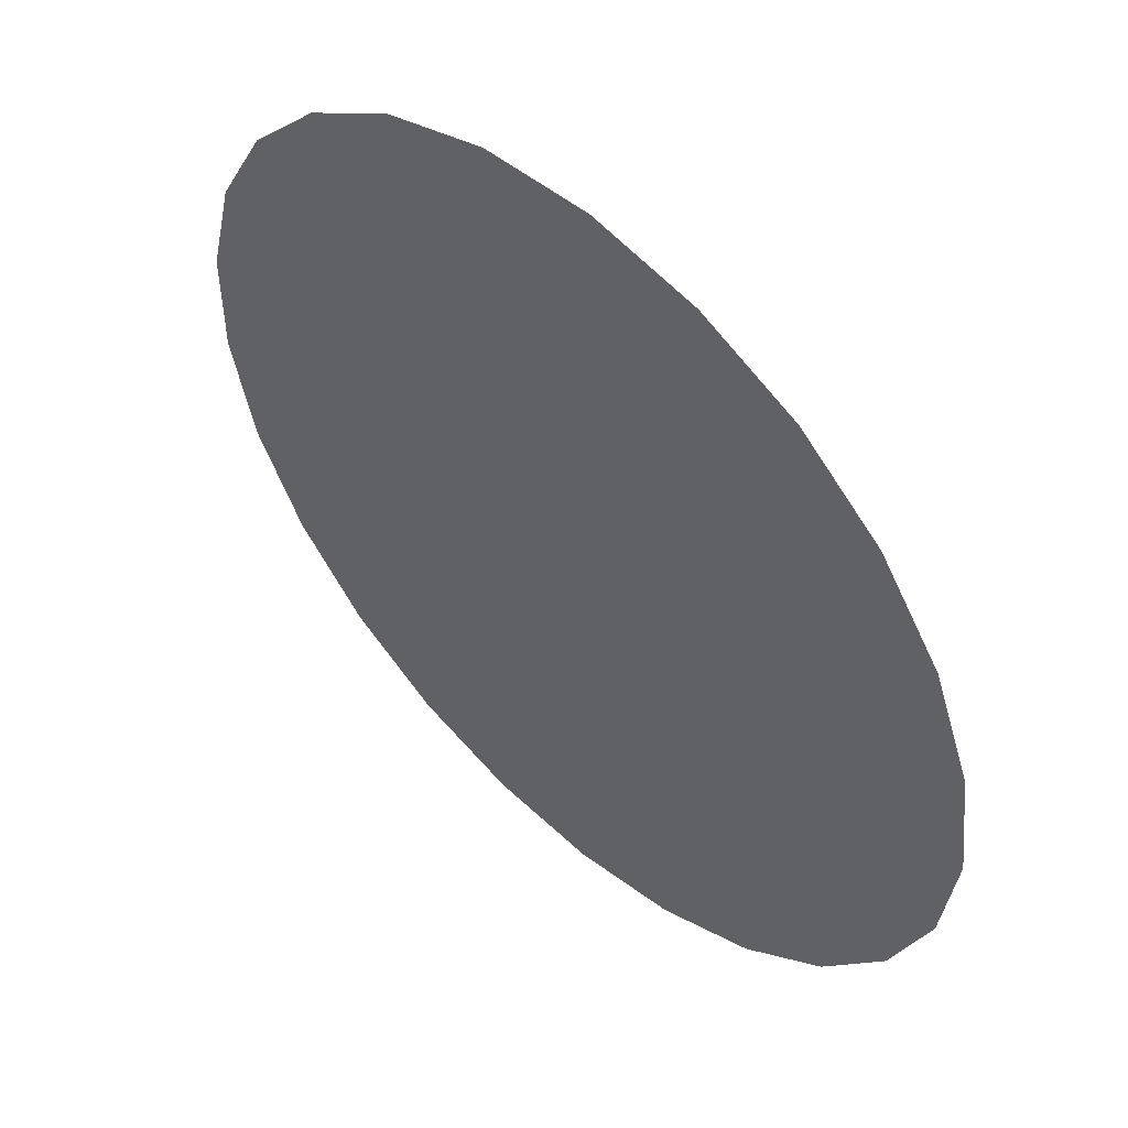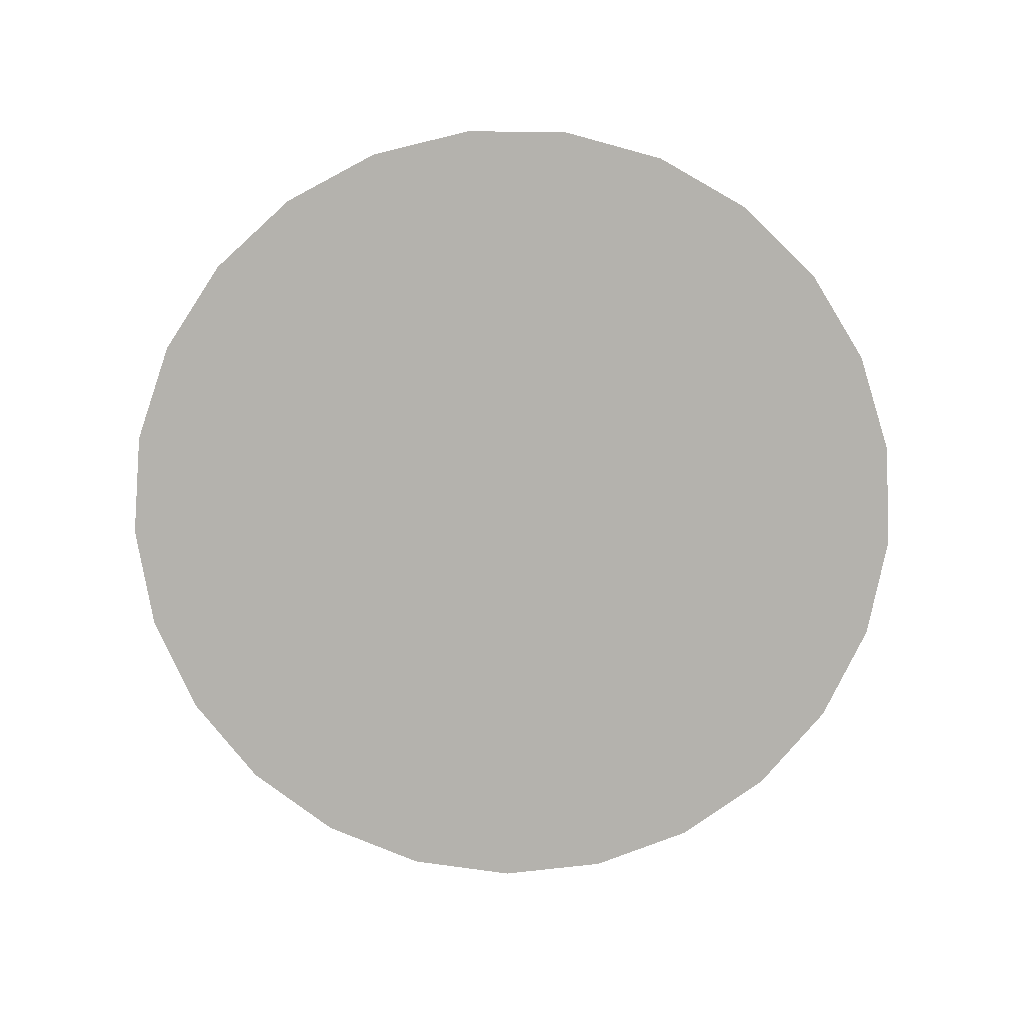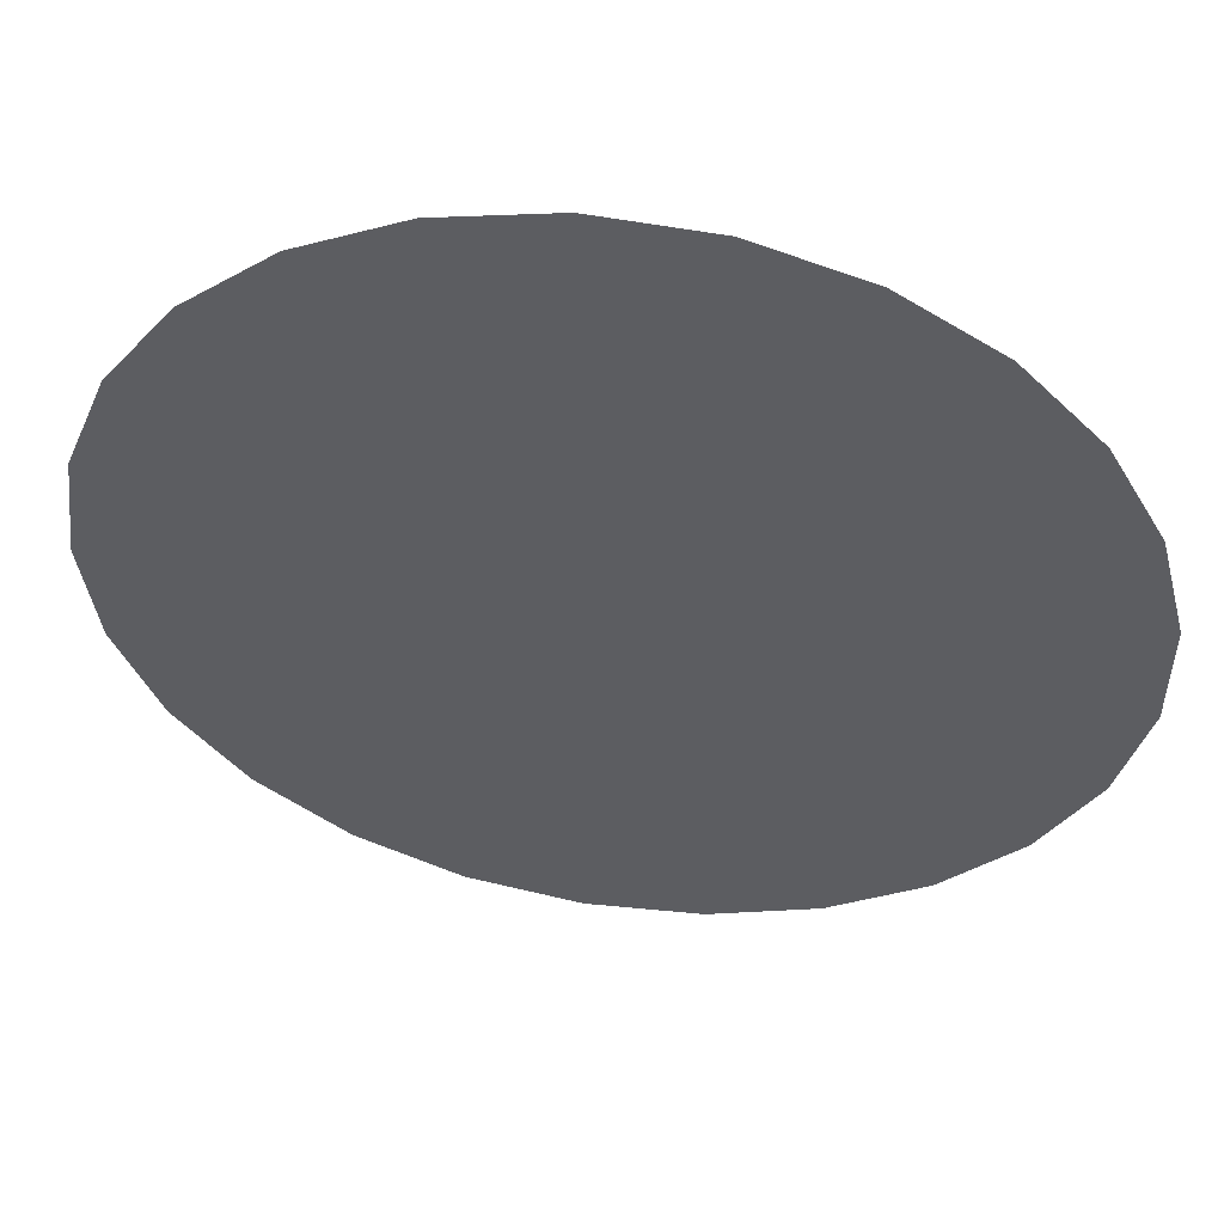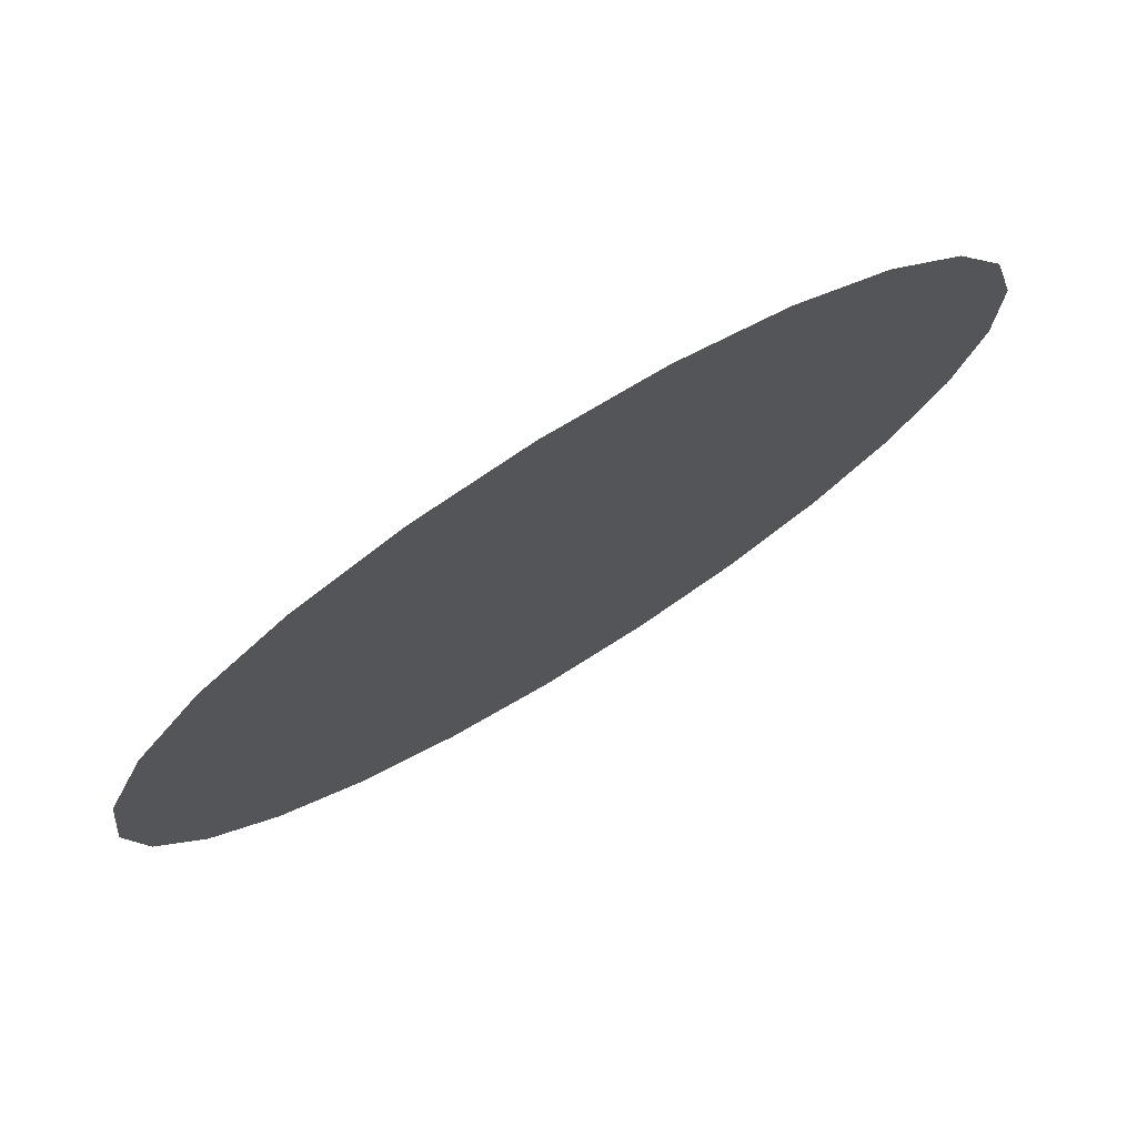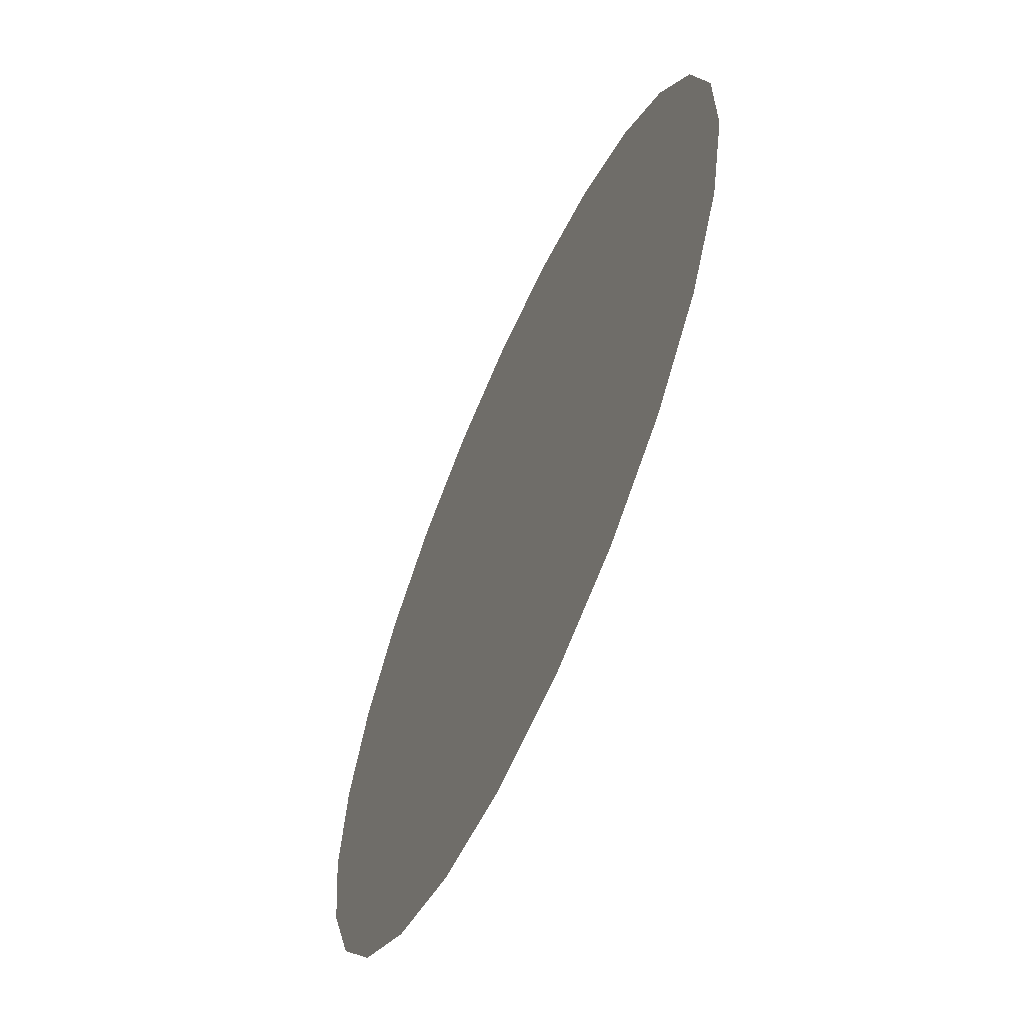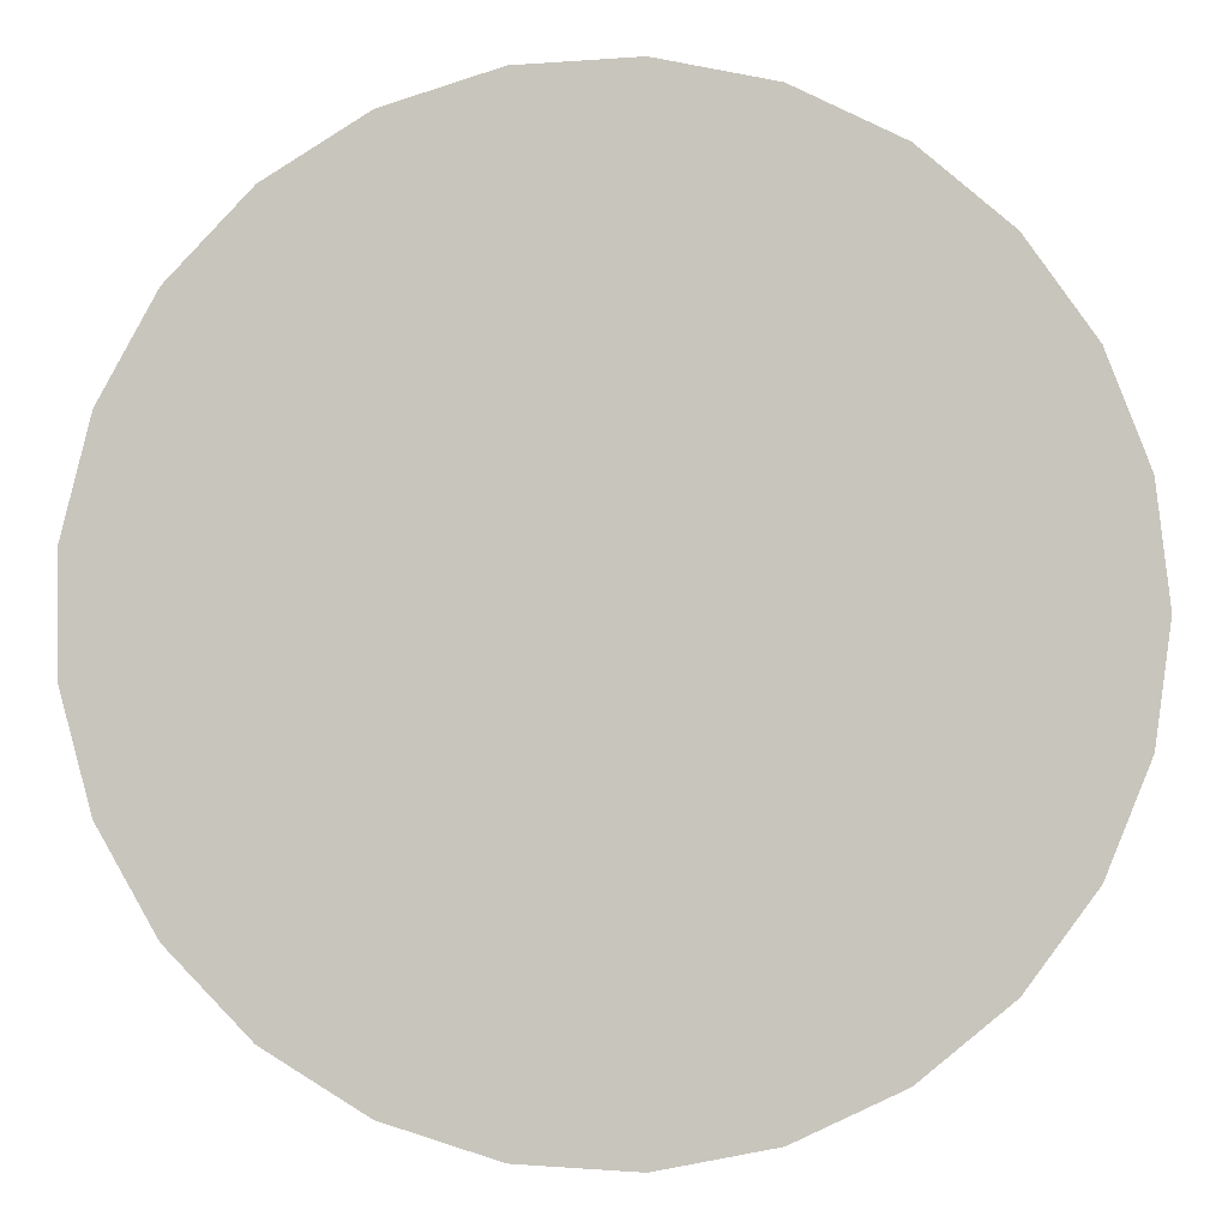
<metadata>
{"format":"obj","ext":"obj","renderer":"f3d","projection":"perspective","resolution":1024,"background":"white","views":[{"elev":52.2,"azim":-136.0,"up":"+Z"},{"elev":-79.6,"azim":-83.6,"up":"+Y"},{"elev":52.6,"azim":8.2,"up":"+Z"},{"elev":76.5,"azim":-31.6,"up":"+Z"},{"elev":-63.0,"azim":66.2,"up":"+Z"},{"elev":-0.3,"azim":-179.4,"up":"+Z"}]}
</metadata>
<code>
o dC01B
v -243.5 250.5 259.3
v -436.3 250.5 259.3
v -430.3 250.5 211.4
v -412.5 250.5 166.4
v -384.1 250.5 127.3
v -346.8 250.5 96.49
v -303.1 250.5 75.9
v -255.6 250.5 66.84
v -207.3 250.5 69.88
v -161.3 250.5 84.82
v -120.5 250.5 110.7
v -87.41 250.5 146
v -64.11 250.5 188.3
v -52.09 250.5 235.2
v -52.09 250.5 283.5
v -64.11 250.5 330.4
v -87.41 250.5 372.7
v -120.5 250.5 408
v -161.3 250.5 433.9
v -207.3 250.5 448.8
v -255.6 250.5 451.9
v -303.1 250.5 442.8
v -346.8 250.5 422.2
v -384.1 250.5 391.4
v -412.5 250.5 352.3
v -430.3 250.5 307.3
f 3 1 2
f 4 1 3
f 5 1 4
f 6 1 5
f 7 1 6
f 8 1 7
f 9 1 8
f 10 1 9
f 11 1 10
f 12 1 11
f 13 1 12
f 14 1 13
f 15 1 14
f 16 1 15
f 17 1 16
f 18 1 17
f 19 1 18
f 20 1 19
f 21 1 20
f 22 1 21
f 23 1 22
f 24 1 23
f 25 1 24
f 26 1 25
f 2 1 26

</code>
